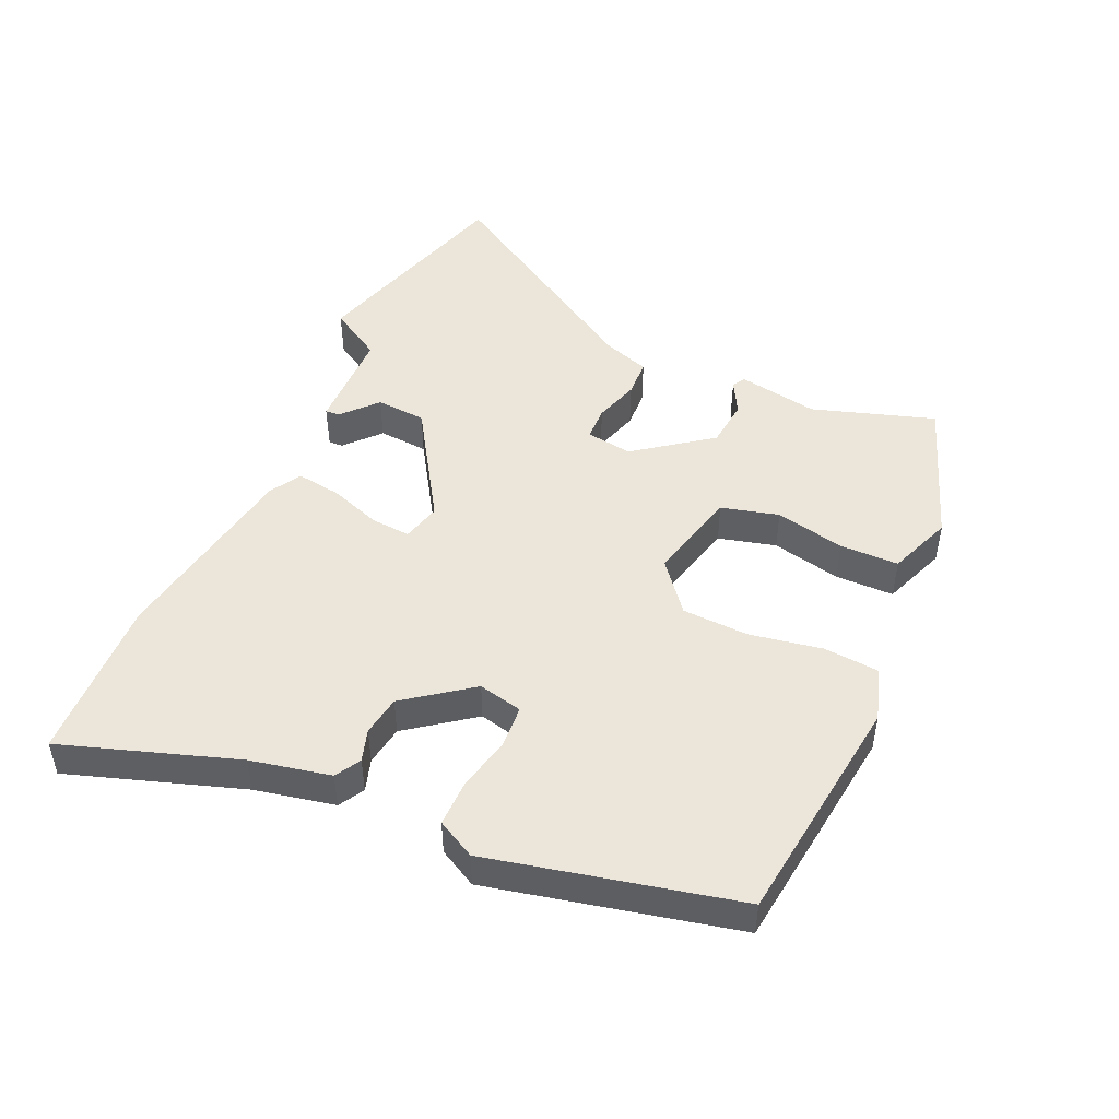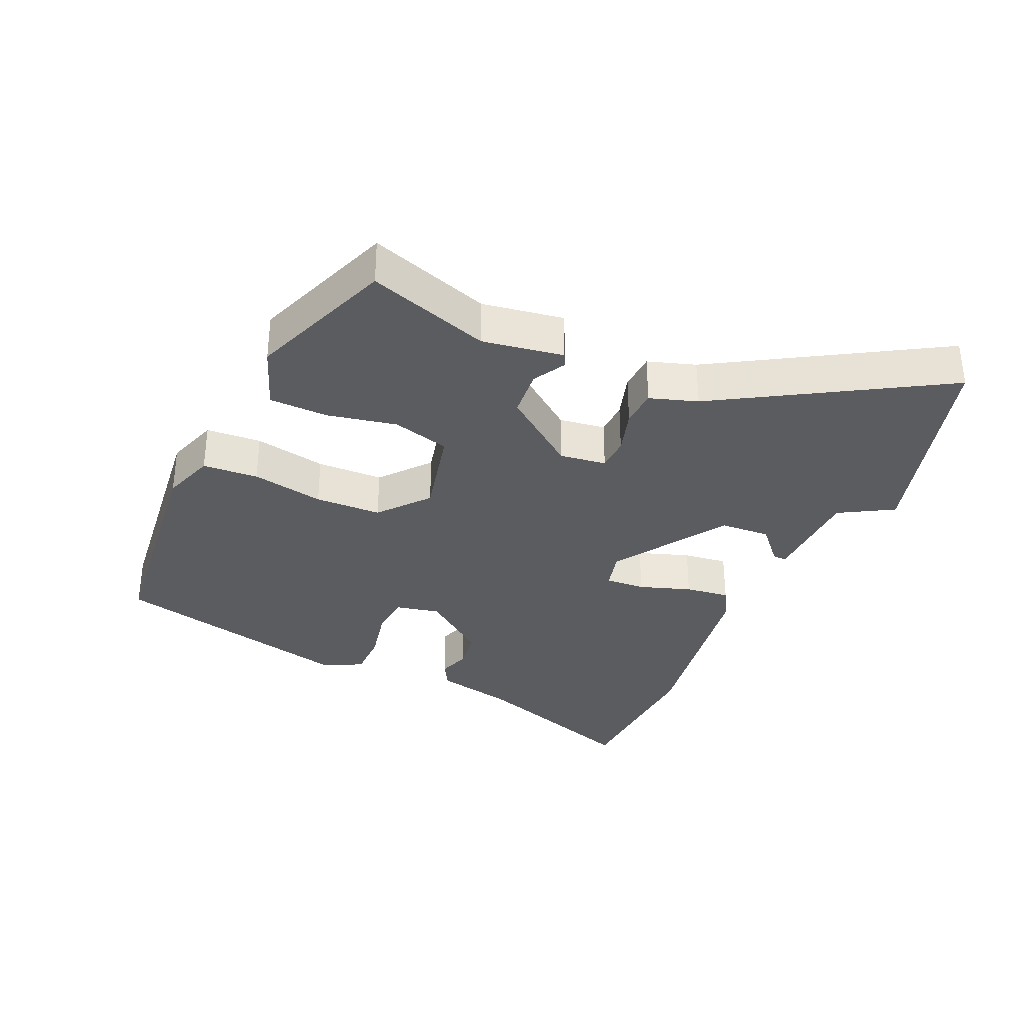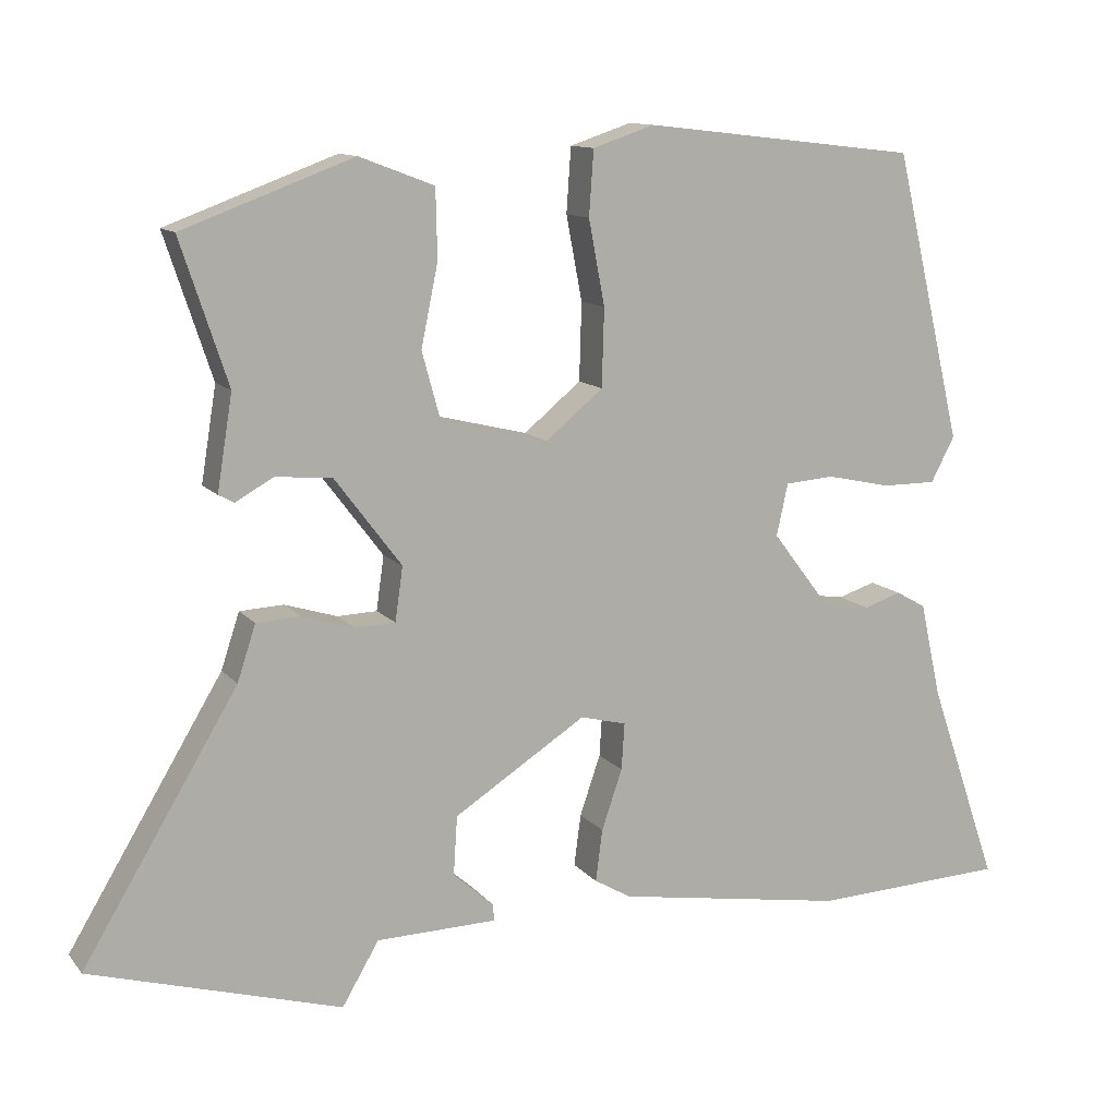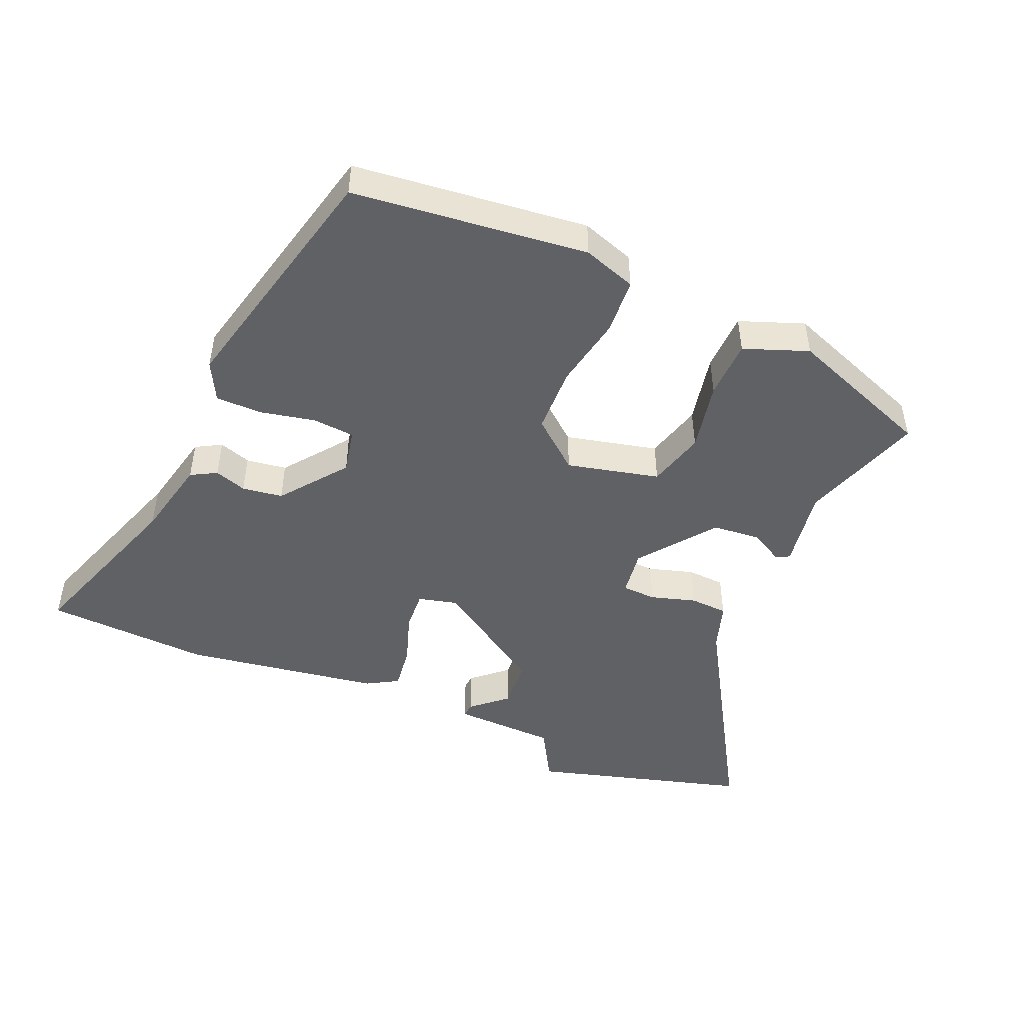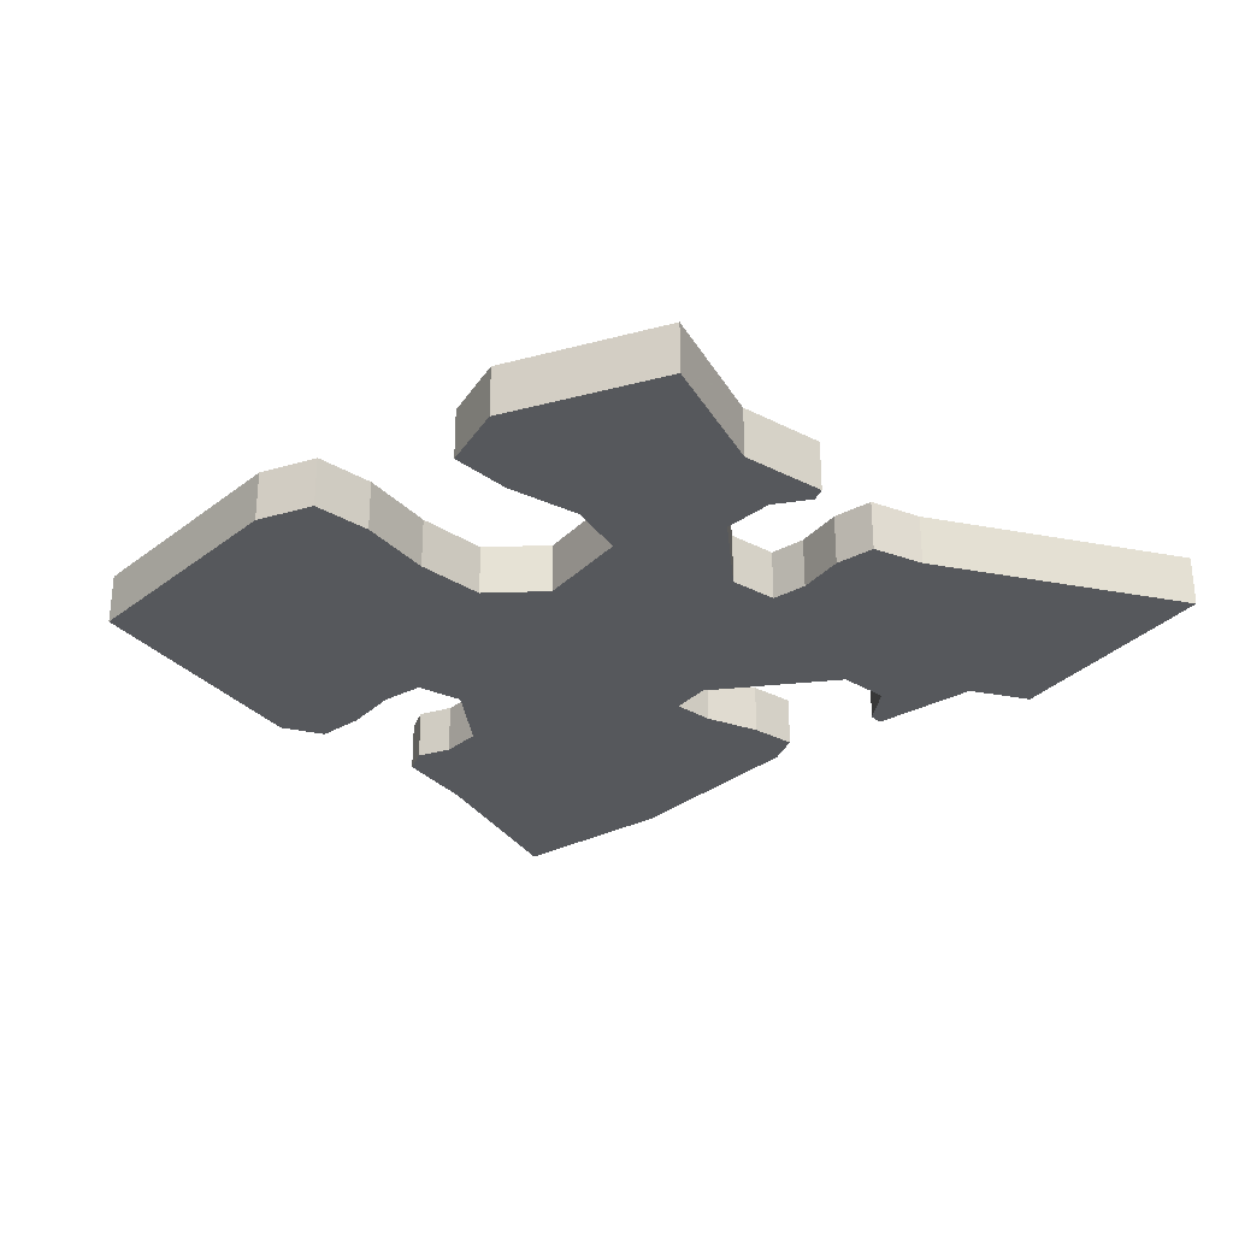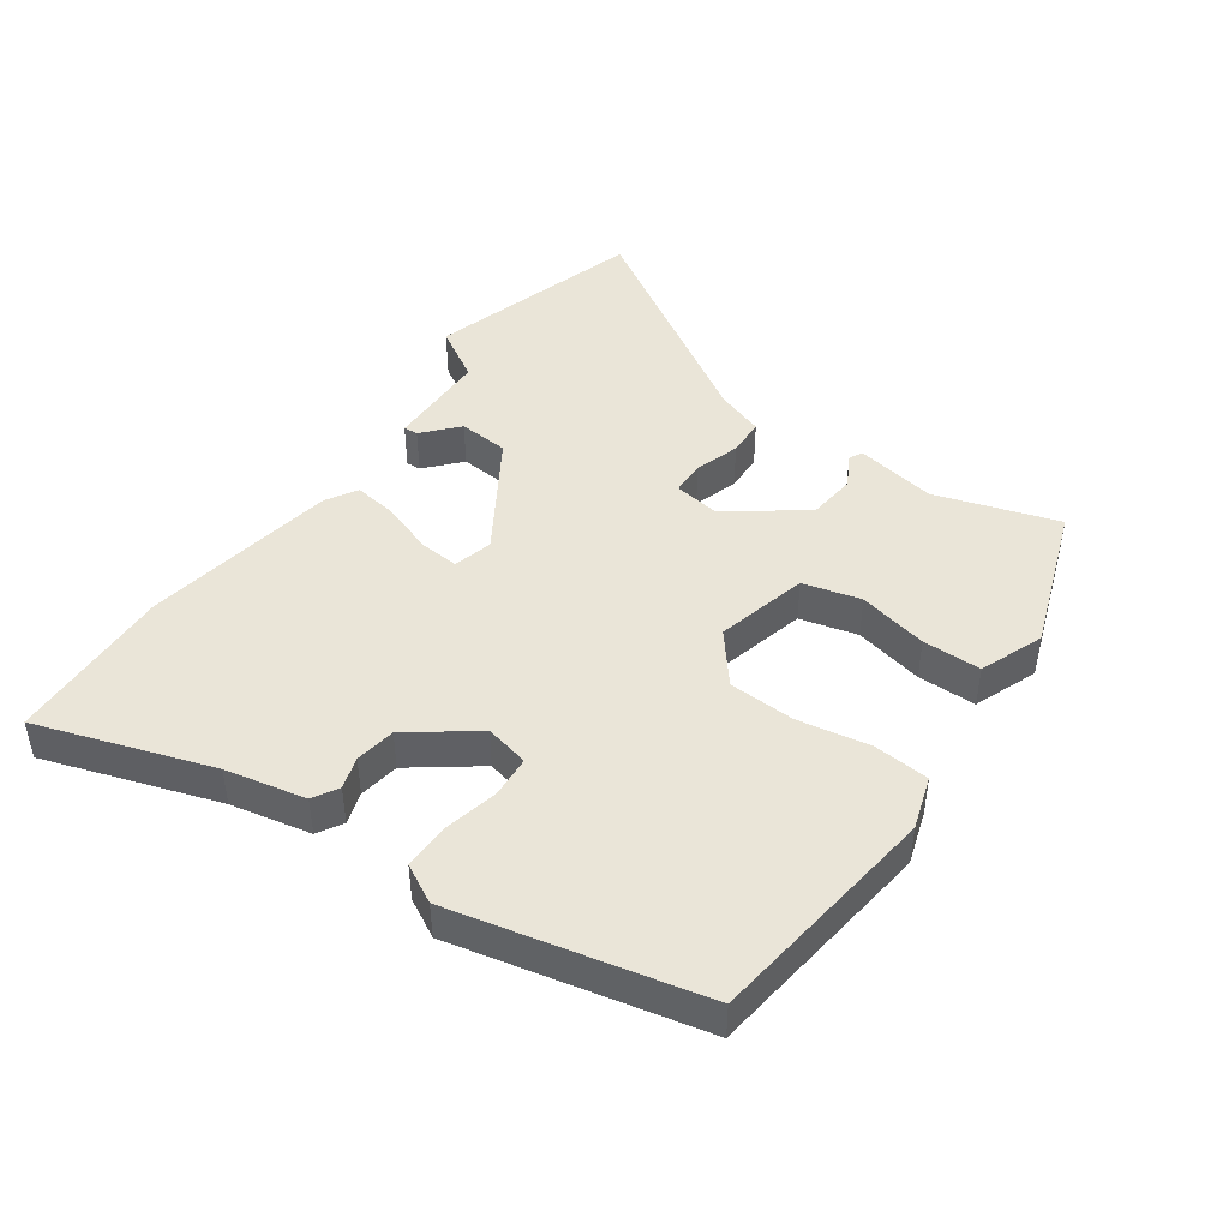
<metadata>
{"format":"obj","ext":"obj","renderer":"f3d","projection":"perspective","resolution":1024,"background":"white","views":[{"elev":48.1,"azim":-65.3,"up":"+Y"},{"elev":-33.7,"azim":65.8,"up":"+Y"},{"elev":11.7,"azim":156.7,"up":"+Z"},{"elev":-47.6,"azim":-23.3,"up":"+Y"},{"elev":-27.9,"azim":42.7,"up":"+Y"},{"elev":45.3,"azim":-54.2,"up":"+Y"}]}
</metadata>
<code>
v 0.656 0.07 -0.455
v 0.327 0.07 -0.55
v 0.279 0.07 -0.468
v 0.121 0.07 -0.464
v 0.123 0.07 -0.442
v 0.176 0.07 -0.395
v 0.171 0.07 -0.318
v -0.002 0.07 -0.207
v -0.062 0.07 -0.222
v -0.058 0.07 -0.283
v -0.031 0.07 -0.362
v -0.022 0.07 -0.43
v -0.07 0.07 -0.458
v -0.371 0.07 -0.506
v -0.624 0.07 -0.494
v -0.533 0.07 -0.229
v -0.506 0.07 -0.106
v -0.467 0.07 -0.084
v -0.418 0.07 -0.1
v -0.356 0.07 -0.091
v -0.28 0.07 0.009
v -0.295 0.07 0.077
v -0.359 0.07 0.082
v -0.443 0.07 0.064
v -0.514 0.07 0.064
v -0.545 0.07 0.123
v -0.456 0.07 0.501
v -0.097 0.07 0.542
v -0.016 0.07 0.515
v -0.01 0.07 0.43
v -0.031 0.07 0.319
v -0.028 0.07 0.217
v 0.047 0.07 0.155
v 0.188 0.07 0.189
v 0.212 0.07 0.277
v 0.19 0.07 0.384
v 0.192 0.07 0.474
v 0.29 0.07 0.511
v 0.513 0.07 0.428
v 0.451 0.07 0.241
v 0.471 0.07 0.117
v 0.451 0.07 0.106
v 0.401 0.07 0.134
v 0.327 0.07 0.127
v 0.24 0.07 0.012
v 0.25 0.07 -0.059
v 0.302 0.07 -0.061
v 0.371 0.07 -0.04
v 0.429 0.07 -0.043
v 0.453 0.07 -0.116
v 0.656 0 -0.455
v 0.327 0 -0.55
v 0.279 0 -0.468
v 0.121 0 -0.464
v 0.123 0 -0.442
v 0.176 0 -0.395
v 0.171 0 -0.318
v -0.002 0 -0.207
v -0.062 0 -0.222
v -0.058 0 -0.283
v -0.031 0 -0.362
v -0.022 0 -0.43
v -0.07 0 -0.458
v -0.371 0 -0.506
v -0.624 0 -0.494
v -0.533 0 -0.229
v -0.506 0 -0.106
v -0.467 0 -0.084
v -0.418 0 -0.1
v -0.356 0 -0.091
v -0.28 0 0.009
v -0.295 0 0.077
v -0.359 0 0.082
v -0.443 0 0.064
v -0.514 0 0.064
v -0.545 0 0.123
v -0.456 0 0.501
v -0.097 0 0.542
v -0.016 0 0.515
v -0.01 0 0.43
v -0.031 0 0.319
v -0.028 0 0.217
v 0.047 0 0.155
v 0.188 0 0.189
v 0.212 0 0.277
v 0.19 0 0.384
v 0.192 0 0.474
v 0.29 0 0.511
v 0.513 0 0.428
v 0.451 0 0.241
v 0.471 0 0.117
v 0.451 0 0.106
v 0.401 0 0.134
v 0.327 0 0.127
v 0.24 0 0.012
v 0.25 0 -0.059
v 0.302 0 -0.061
v 0.371 0 -0.04
v 0.429 0 -0.043
v 0.453 0 -0.116
f 47 48 49 50
f 46 47 50 1
f 40 41 42 43
f 40 43 44
f 39 40 44
f 38 39 44 45
f 35 36 37 38
f 34 35 38 45
f 28 29 30 31
f 28 31 32
f 27 28 32
f 26 27 32 33
f 23 24 25 26
f 22 23 26 33
f 16 17 18 19
f 16 19 20
f 15 16 20
f 14 15 20 21
f 10 11 12 13
f 9 10 13 14
f 3 4 5 6
f 3 6 7
f 46 1 2 3
f 46 3 7
f 33 34 45 46
f 21 22 33 46
f 21 46 7 8
f 9 14 21
f 8 9 21
f 100 99 98 97
f 51 100 97 96
f 93 92 91 90
f 94 93 90
f 94 90 89
f 95 94 89 88
f 88 87 86 85
f 95 88 85 84
f 81 80 79 78
f 82 81 78
f 82 78 77
f 83 82 77 76
f 76 75 74 73
f 83 76 73 72
f 69 68 67 66
f 70 69 66
f 70 66 65
f 71 70 65 64
f 63 62 61 60
f 64 63 60 59
f 56 55 54 53
f 57 56 53
f 53 52 51 96
f 57 53 96
f 96 95 84 83
f 96 83 72 71
f 58 57 96 71
f 71 64 59
f 71 59 58
f 1 51 52 2
f 2 52 53 3
f 3 53 54 4
f 4 54 55 5
f 5 55 56 6
f 6 56 57 7
f 7 57 58 8
f 8 58 59 9
f 9 59 60 10
f 10 60 61 11
f 11 61 62 12
f 12 62 63 13
f 13 63 64 14
f 14 64 65 15
f 15 65 66 16
f 16 66 67 17
f 17 67 68 18
f 18 68 69 19
f 19 69 70 20
f 20 70 71 21
f 21 71 72 22
f 22 72 73 23
f 23 73 74 24
f 24 74 75 25
f 25 75 76 26
f 26 76 77 27
f 27 77 78 28
f 28 78 79 29
f 29 79 80 30
f 30 80 81 31
f 31 81 82 32
f 32 82 83 33
f 33 83 84 34
f 34 84 85 35
f 35 85 86 36
f 36 86 87 37
f 37 87 88 38
f 38 88 89 39
f 39 89 90 40
f 40 90 91 41
f 41 91 92 42
f 42 92 93 43
f 43 93 94 44
f 44 94 95 45
f 45 95 96 46
f 46 96 97 47
f 47 97 98 48
f 48 98 99 49
f 49 99 100 50
f 50 100 51 1

</code>
